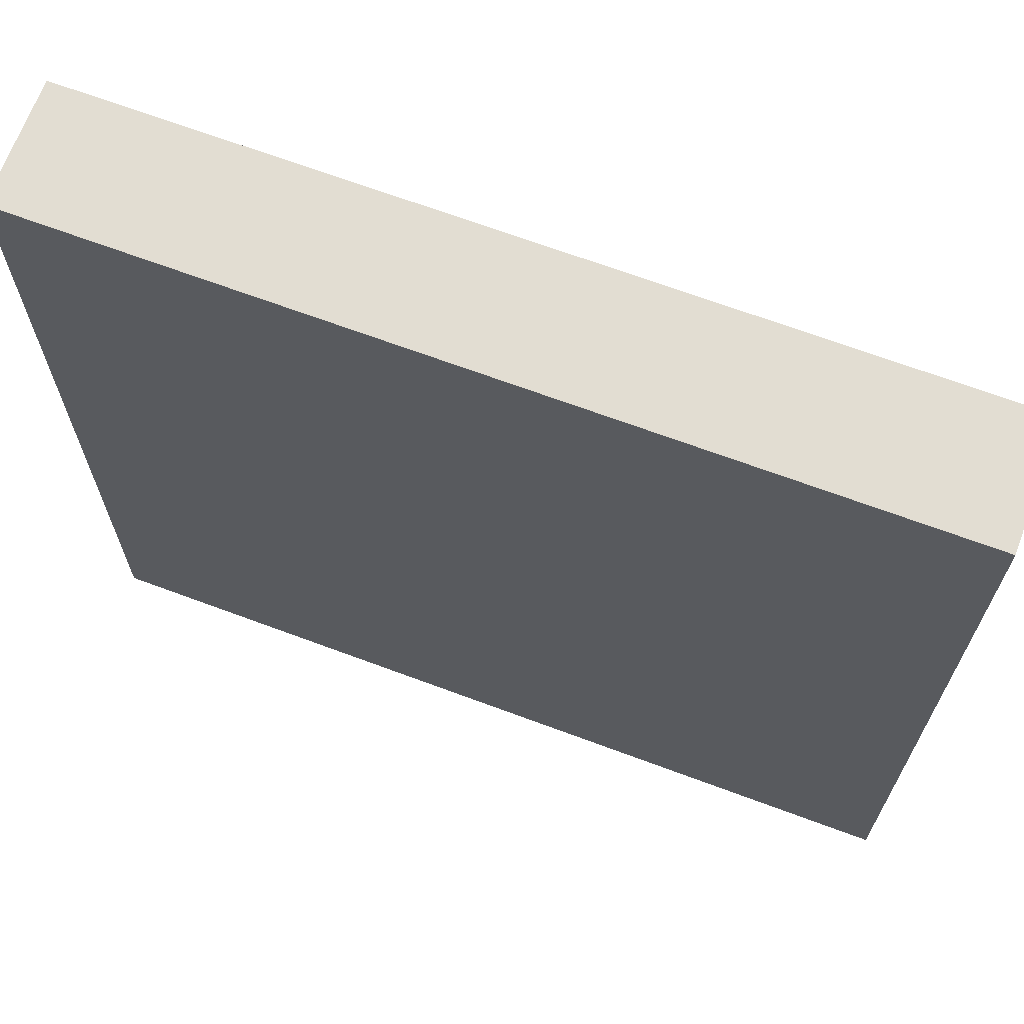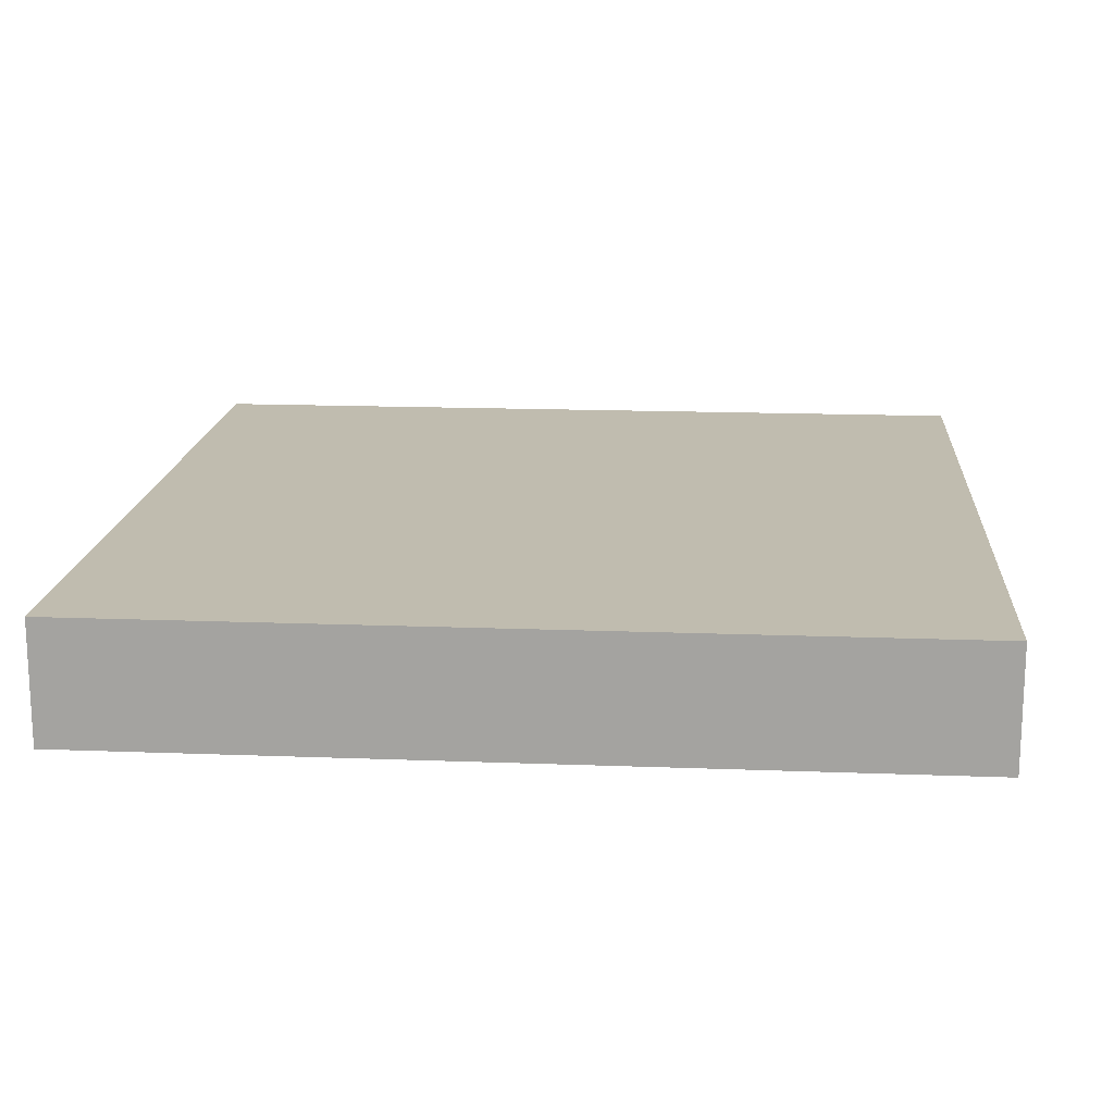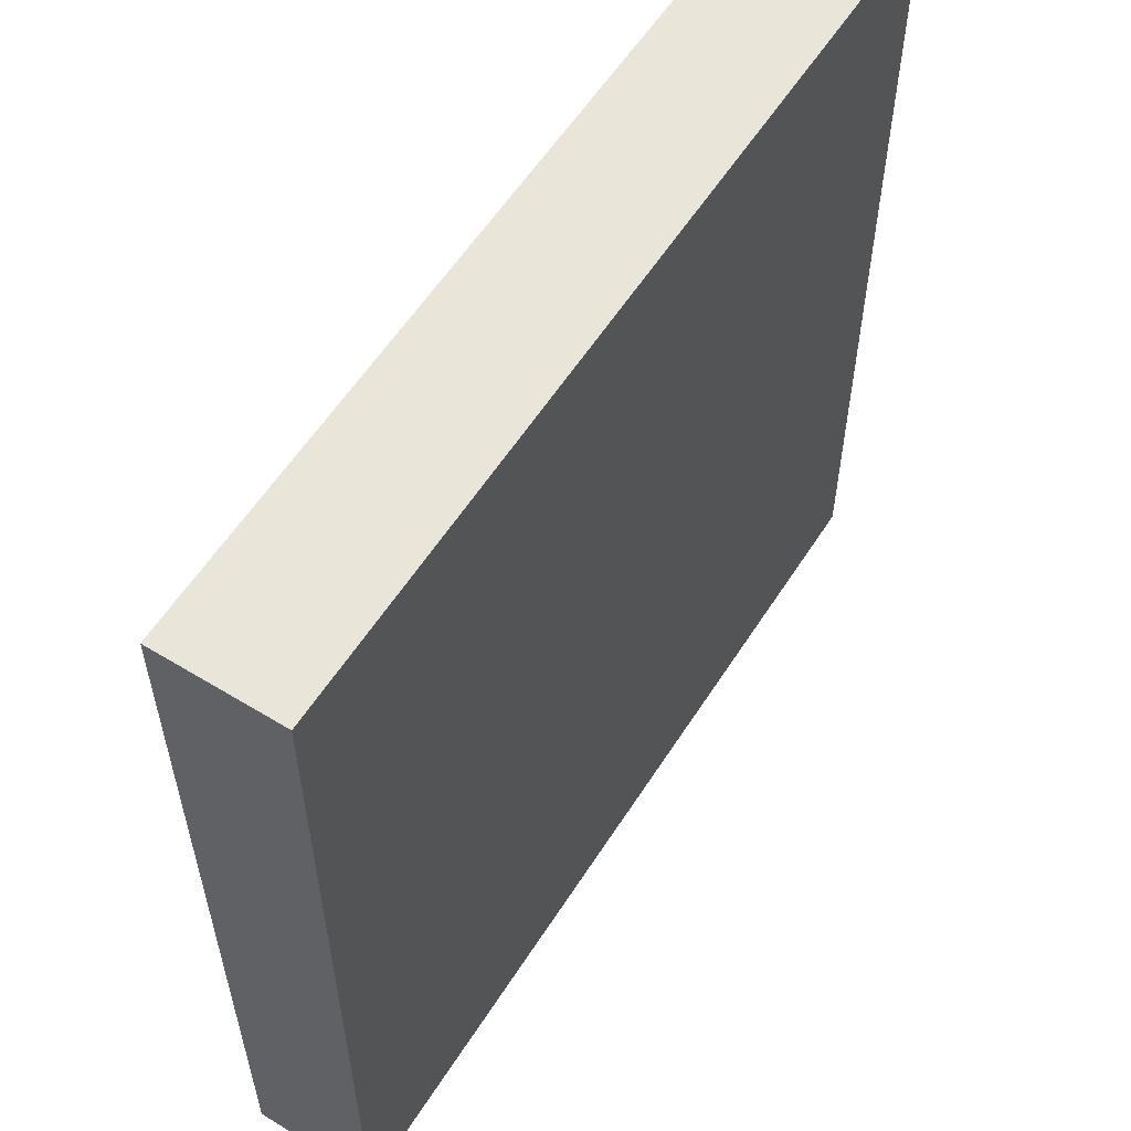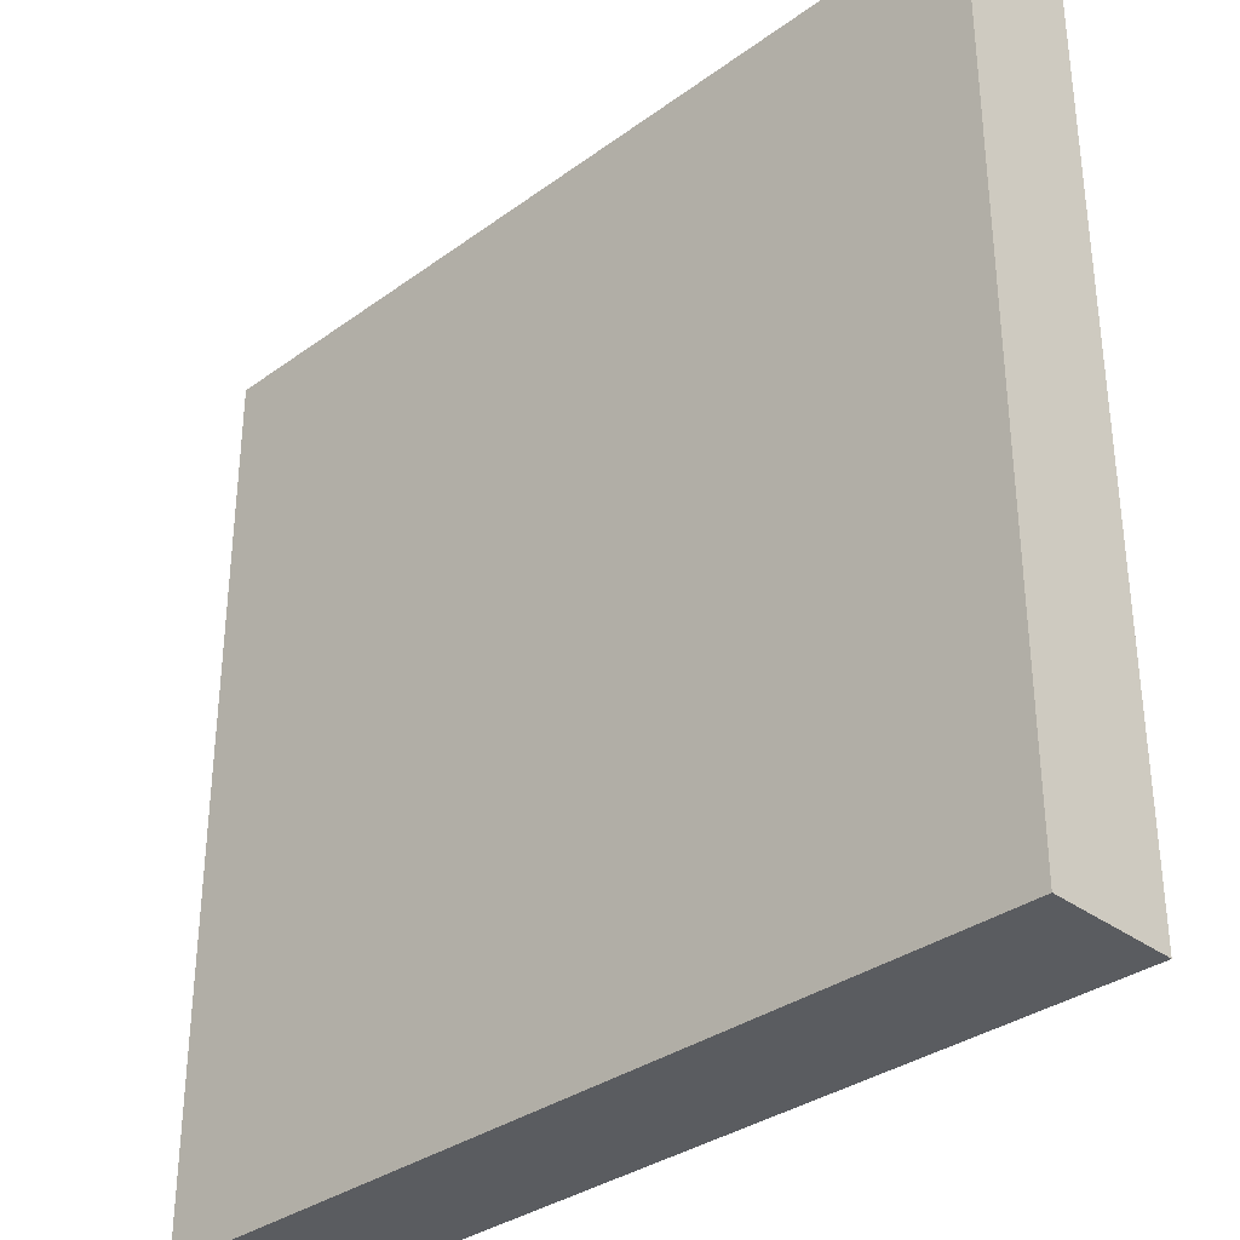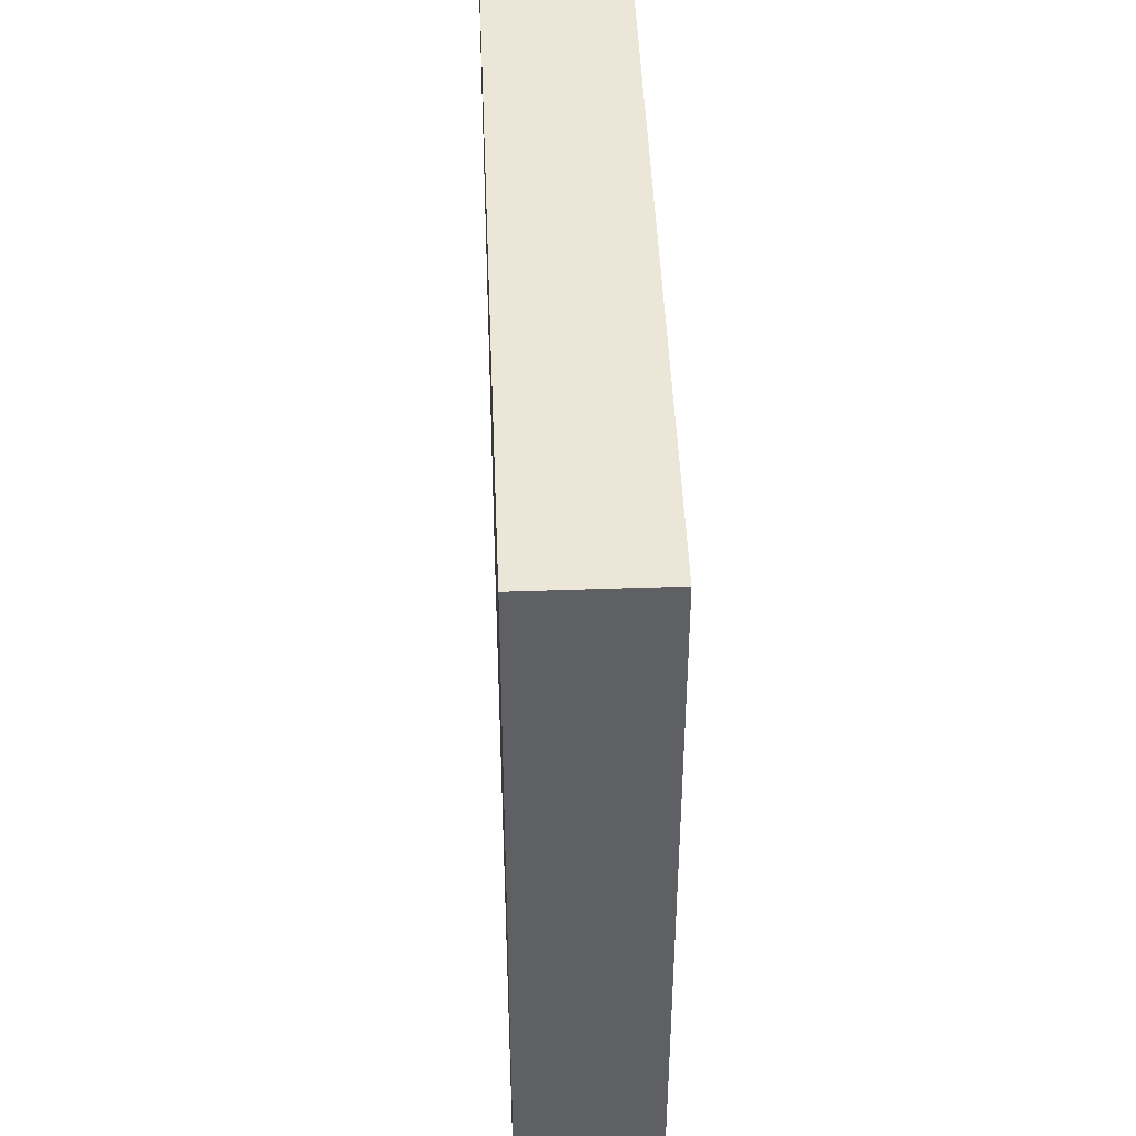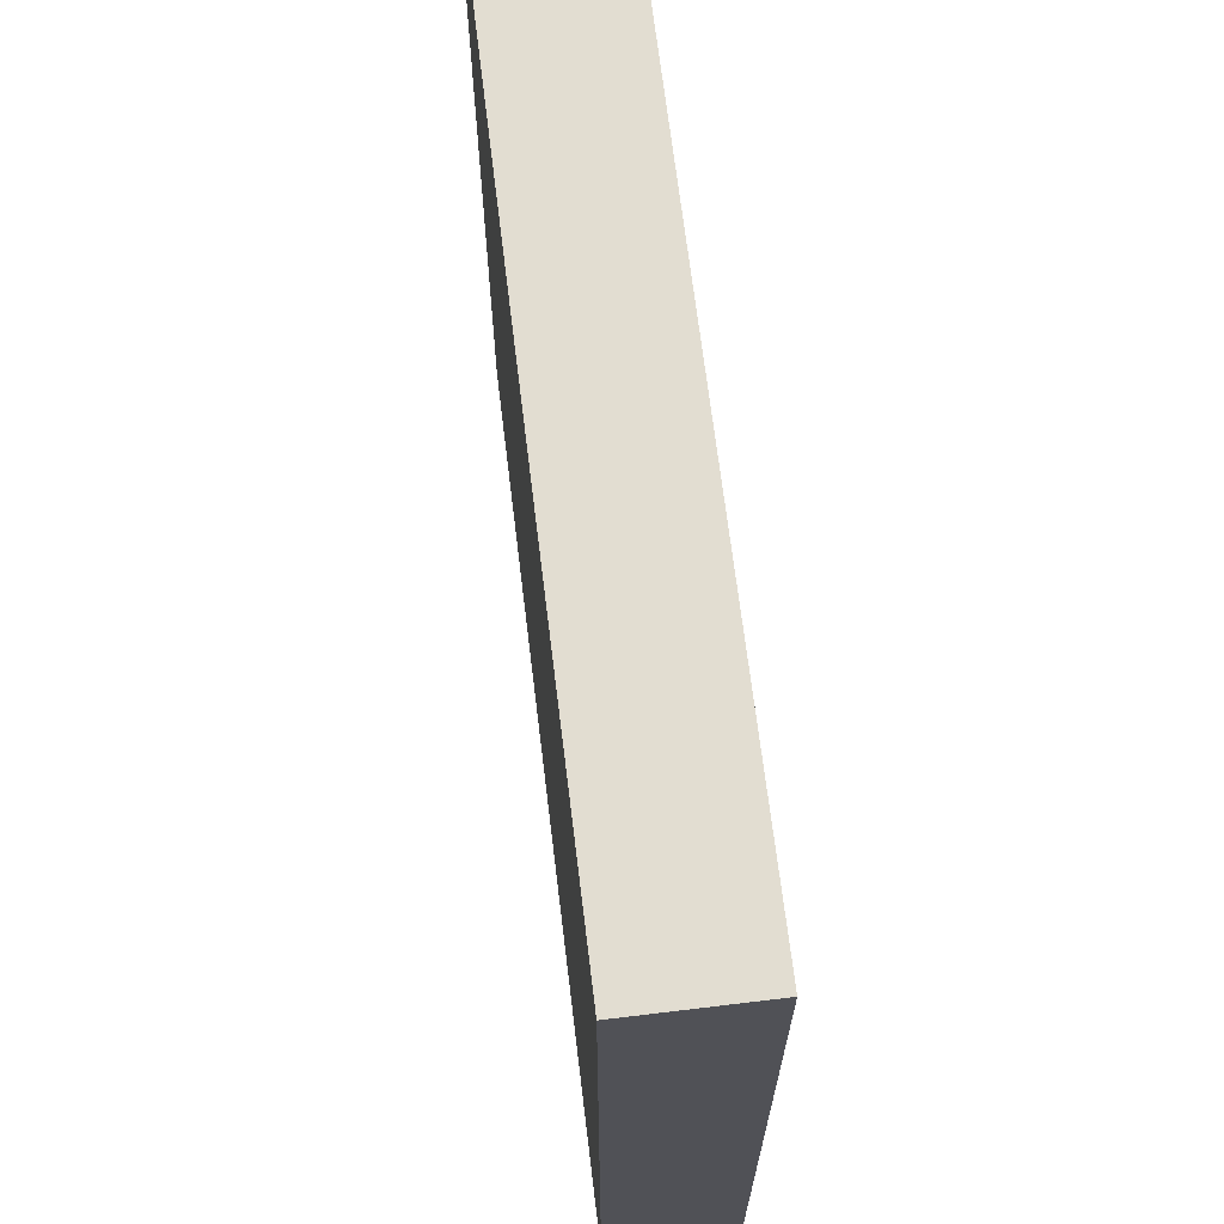
<metadata>
{"format":"obj","ext":"obj","renderer":"f3d","projection":"perspective","resolution":1024,"background":"white","views":[{"elev":68.1,"azim":-159.5,"up":"+Z"},{"elev":16.3,"azim":94.5,"up":"+Y"},{"elev":57.9,"azim":-57.7,"up":"+Z"},{"elev":-33.7,"azim":-135.4,"up":"+Z"},{"elev":46.3,"azim":-92.3,"up":"+Z"},{"elev":68.6,"azim":-96.9,"up":"+Z"}]}
</metadata>
<code>
g Brick4
v -3.5 0 3.5
v -3.5 0 1.5
v -3.5 0 -1.5
v -3.5 0 -3.5
v -3.5 1 3.5
v -3.5 1 1.5
v -3.5 1 -1.5
v -3.5 1 -3.5
v 3.5 0 3.5
v 3.5 0 1.5
v 3.5 0 -1.5
v 3.5 0 -3.5
v 3.5 1 3.5
v 3.5 1 1.5
v 3.5 1 -1.5
v 3.5 1 -3.5
v -3.5 0 3.5
v -3.5 1 3.5
v -1.5 0 3.5
v -1.5 1 3.5
v 1.5 0 3.5
v 1.5 1 3.5
v 3.5 0 3.5
v 3.5 1 3.5
v -3.5 0 -3.5
v -3.5 1 -3.5
v -1.5 0 -3.5
v -1.5 1 -3.5
v 1.5 0 -3.5
v 1.5 1 -3.5
v 3.5 0 -3.5
v 3.5 1 -3.5
v -3.5 0 3.5
v -1.5 0 3.5
v 1.5 0 3.5
v 3.5 0 3.5
v -2.5 0 2.5
v -1.5 0 2.5
v 1.5 0 2.5
v 2.5 0 2.5
v -3.5 0 1.5
v -2.5 0 1.5
v 2.5 0 1.5
v 3.5 0 1.5
v -1.5 0 0.5
v 1.5 0 0.5
v -1.5 0 -0.5
v 1.5 0 -0.5
v -3.5 0 -1.5
v -2.5 0 -1.5
v 2.5 0 -1.5
v 3.5 0 -1.5
v -2.5 0 -2.5
v -1.5 0 -2.5
v 1.5 0 -2.5
v 2.5 0 -2.5
v -3.5 0 -3.5
v -1.5 0 -3.5
v 1.5 0 -3.5
v 3.5 0 -3.5
v -3.5 1 3.5
v -1.5 1 3.5
v 1.5 1 3.5
v 3.5 1 3.5
v -2.5 1 2.5
v -1.5 1 2.5
v 1.5 1 2.5
v 2.5 1 2.5
v -3.5 1 1.5
v -2.5 1 1.5
v 2.5 1 1.5
v 3.5 1 1.5
v -1.5 1 0.5
v 1.5 1 0.5
v -1.5 1 -0.5
v 1.5 1 -0.5
v -3.5 1 -1.5
v -2.5 1 -1.5
v 2.5 1 -1.5
v 3.5 1 -1.5
v -2.5 1 -2.5
v -1.5 1 -2.5
v 1.5 1 -2.5
v 2.5 1 -2.5
v -3.5 1 -3.5
v -1.5 1 -3.5
v 1.5 1 -3.5
v 3.5 1 -3.5
f 5 2 1
f 6 3 2
f 6 2 5
f 7 4 3
f 7 3 6
f 8 4 7
f 9 10 13
f 10 11 14
f 13 10 14
f 11 12 15
f 14 11 15
f 15 12 16
f 19 18 17
f 20 18 19
f 21 20 19
f 22 20 21
f 23 22 21
f 24 22 23
f 25 26 27
f 27 26 28
f 27 28 29
f 29 28 30
f 29 30 31
f 31 30 32
f 37 34 33
f 38 35 34
f 38 34 37
f 39 36 35
f 39 35 38
f 40 36 39
f 41 37 33
f 42 38 37
f 42 37 41
f 42 39 38
f 42 40 39
f 43 36 40
f 43 40 42
f 44 36 43
f 45 42 41
f 45 43 42
f 45 44 43
f 46 44 45
f 47 45 41
f 47 46 45
f 48 44 46
f 48 46 47
f 49 47 41
f 49 48 47
f 50 48 49
f 51 44 48
f 51 48 50
f 52 44 51
f 53 50 49
f 53 51 50
f 54 51 53
f 55 51 54
f 56 52 51
f 56 51 55
f 57 53 49
f 57 54 53
f 58 55 54
f 58 54 57
f 59 56 55
f 59 55 58
f 60 52 56
f 60 56 59
f 61 62 65
f 62 63 66
f 65 62 66
f 63 64 67
f 66 63 67
f 67 64 68
f 61 65 69
f 65 66 70
f 69 65 70
f 66 67 70
f 67 68 70
f 68 64 71
f 70 68 71
f 71 64 72
f 69 70 73
f 70 71 73
f 71 72 73
f 73 72 74
f 69 73 75
f 73 74 75
f 74 72 76
f 75 74 76
f 69 75 77
f 75 76 77
f 77 76 78
f 76 72 79
f 78 76 79
f 79 72 80
f 77 78 81
f 78 79 81
f 81 79 82
f 82 79 83
f 79 80 84
f 83 79 84
f 77 81 85
f 81 82 85
f 82 83 86
f 85 82 86
f 83 84 87
f 86 83 87
f 84 80 88
f 87 84 88

</code>
